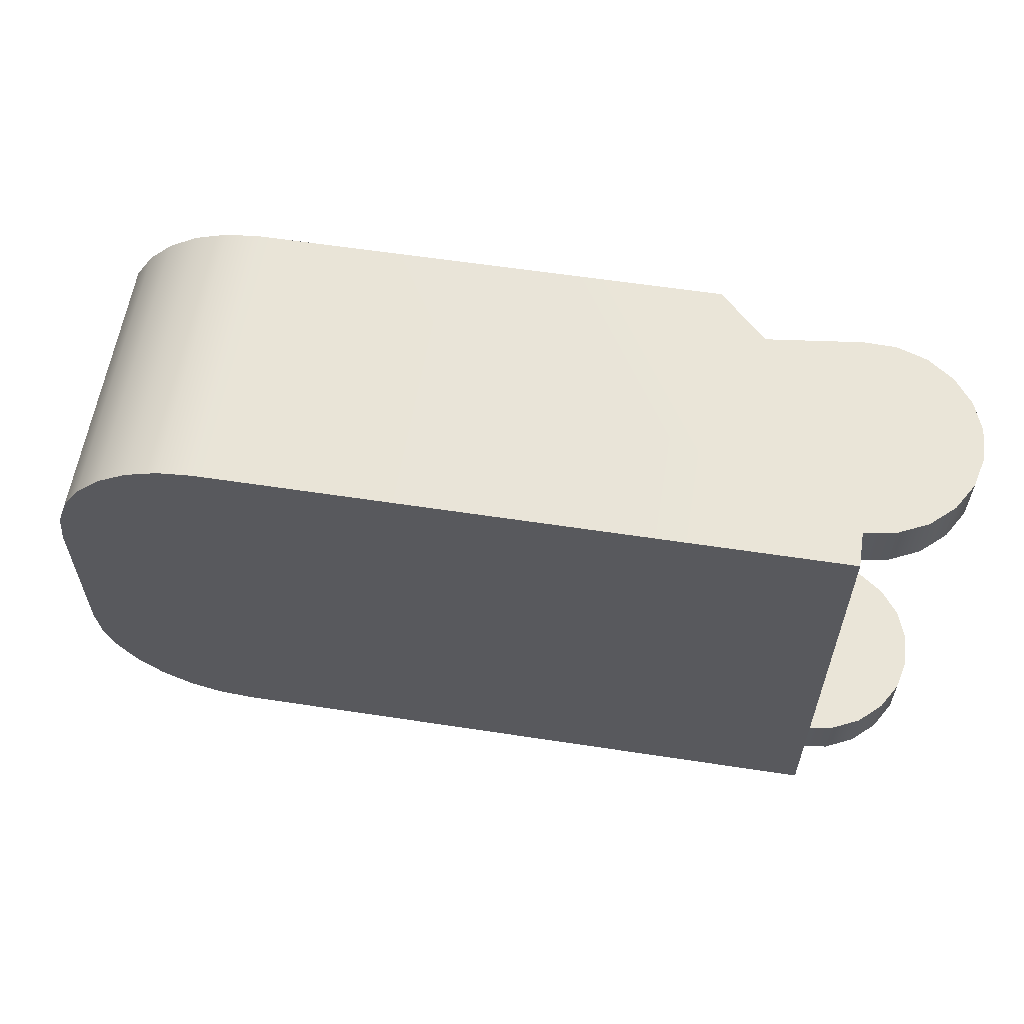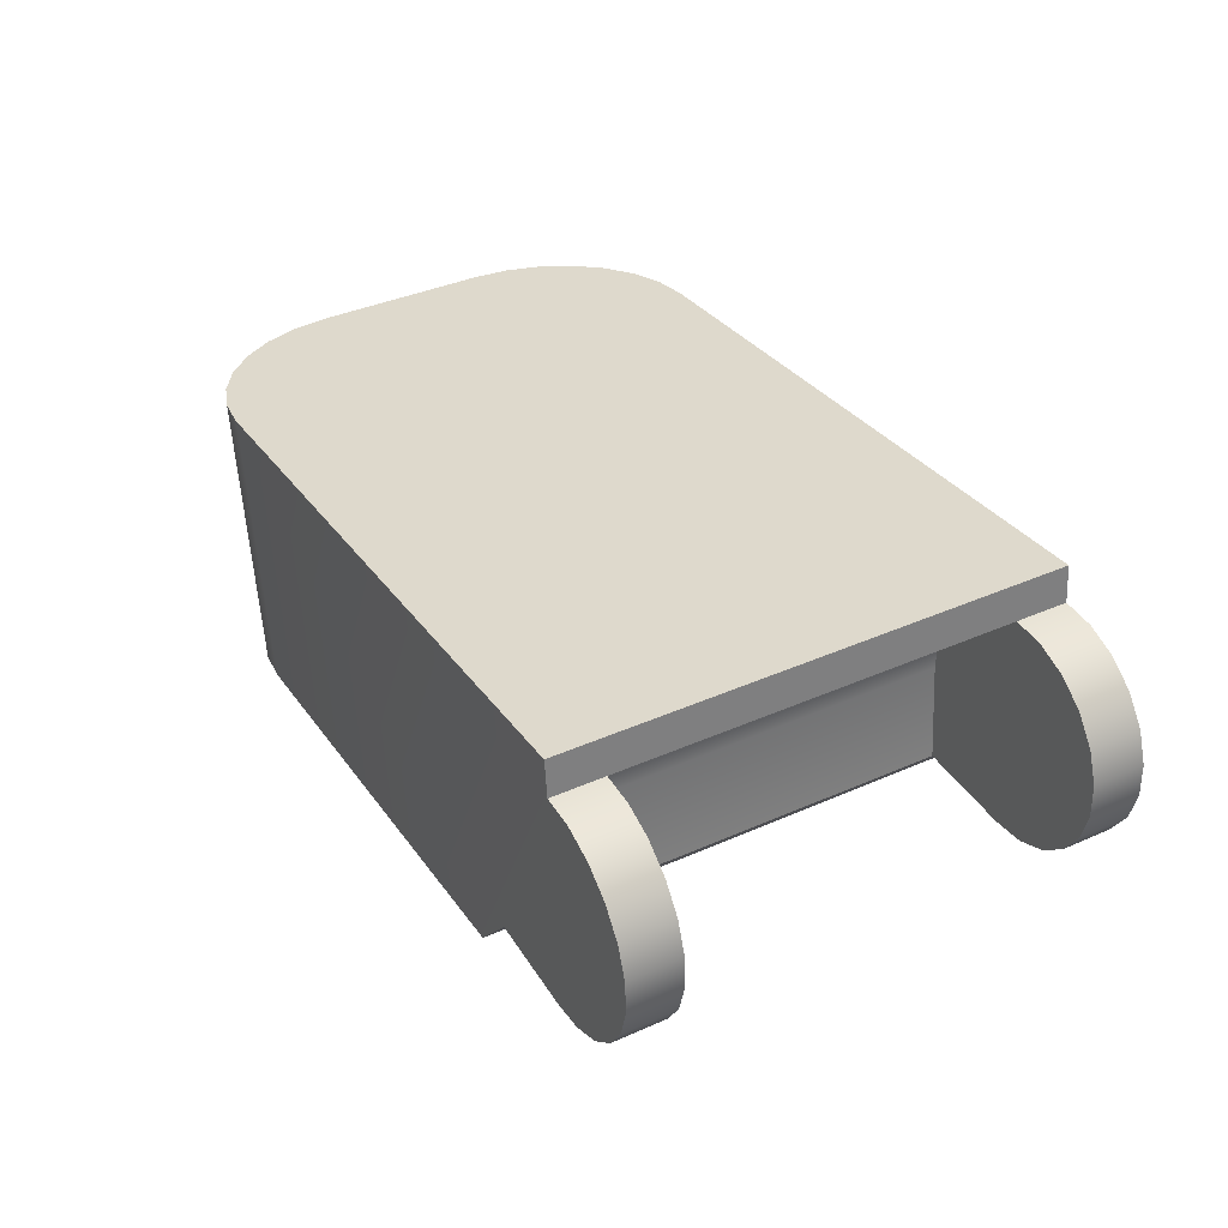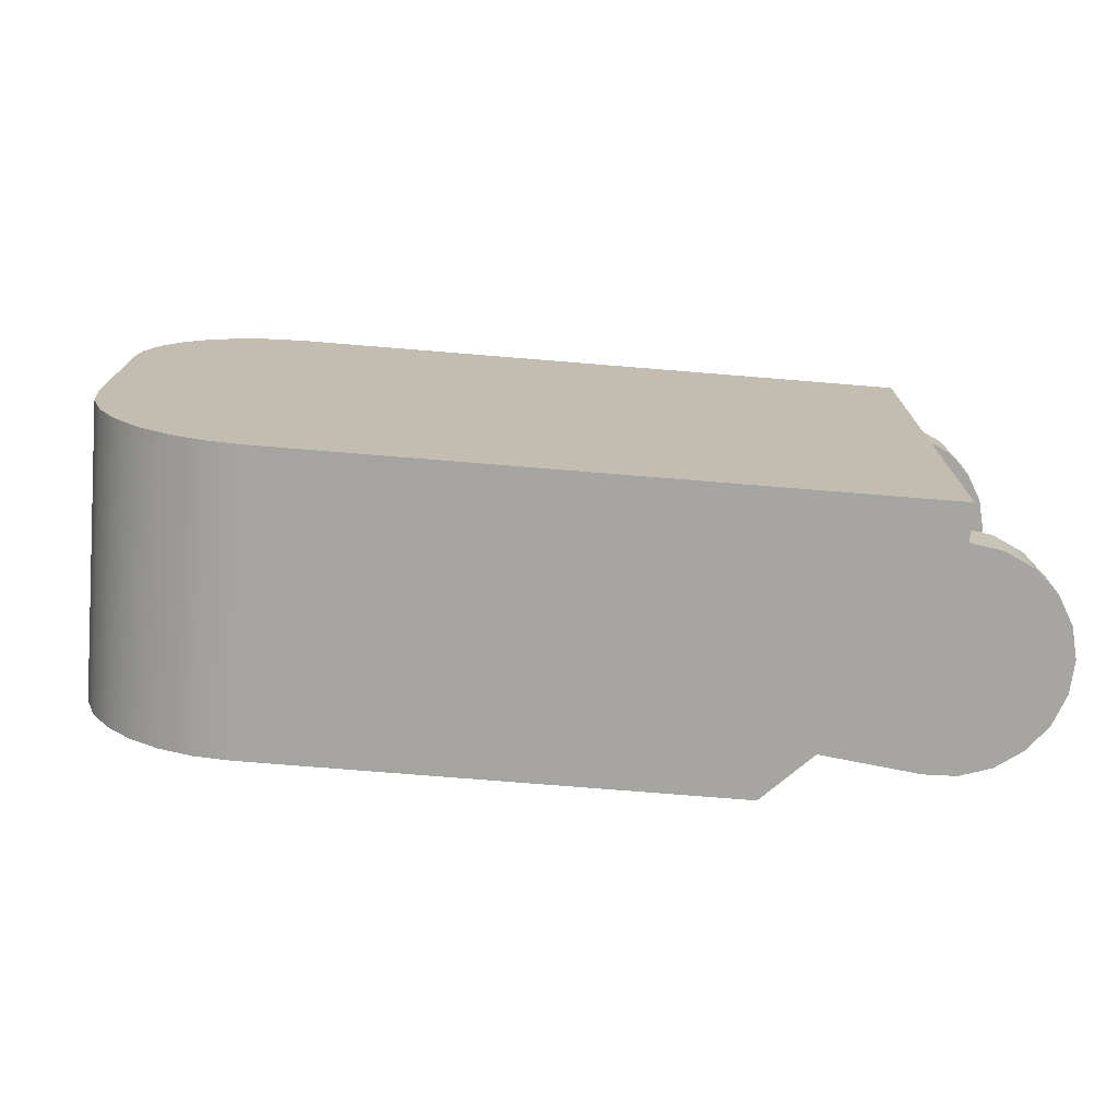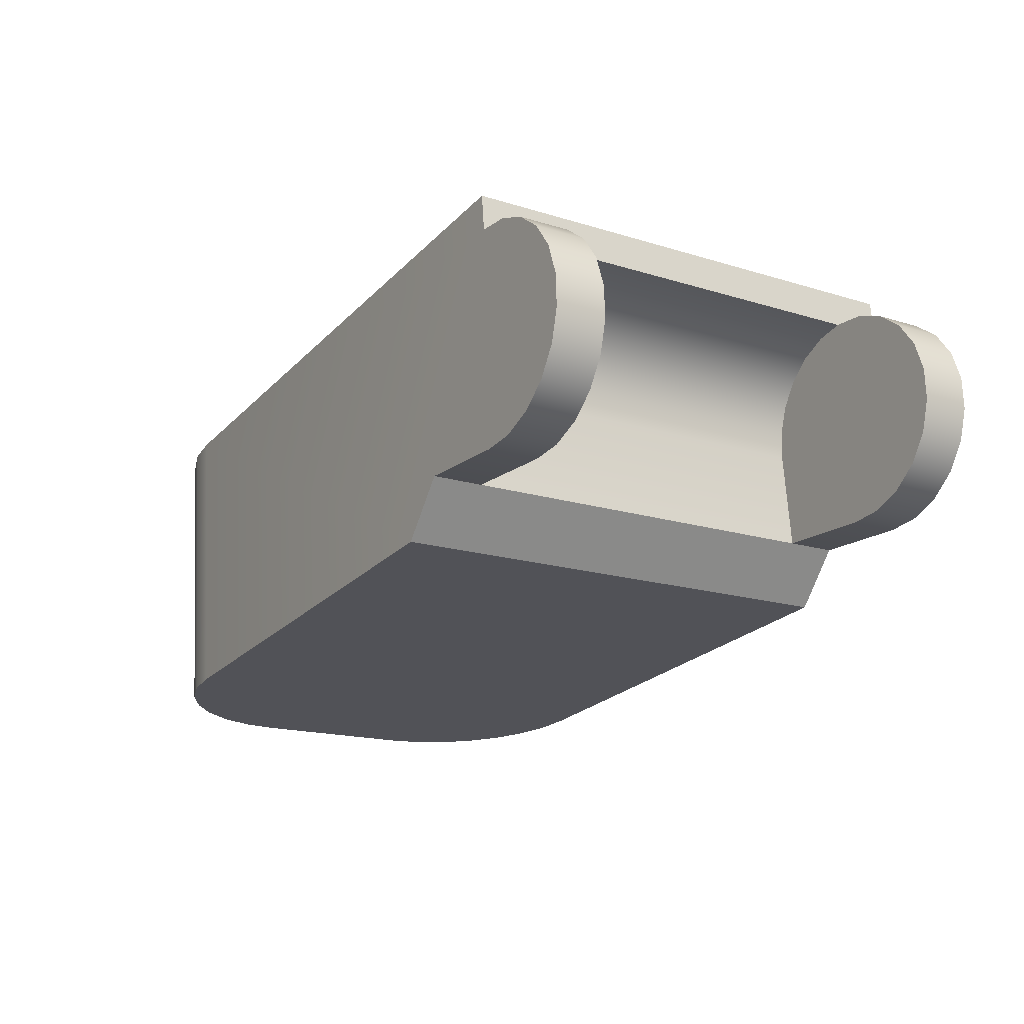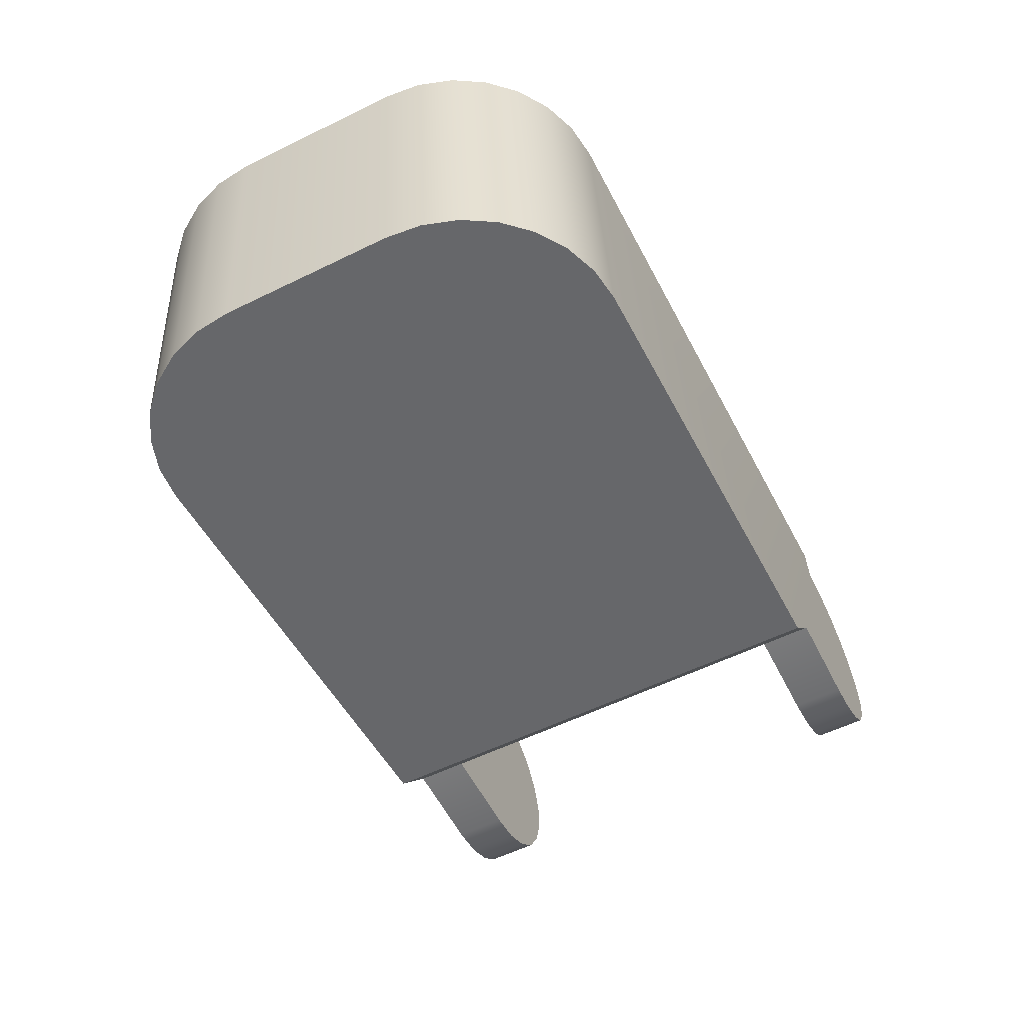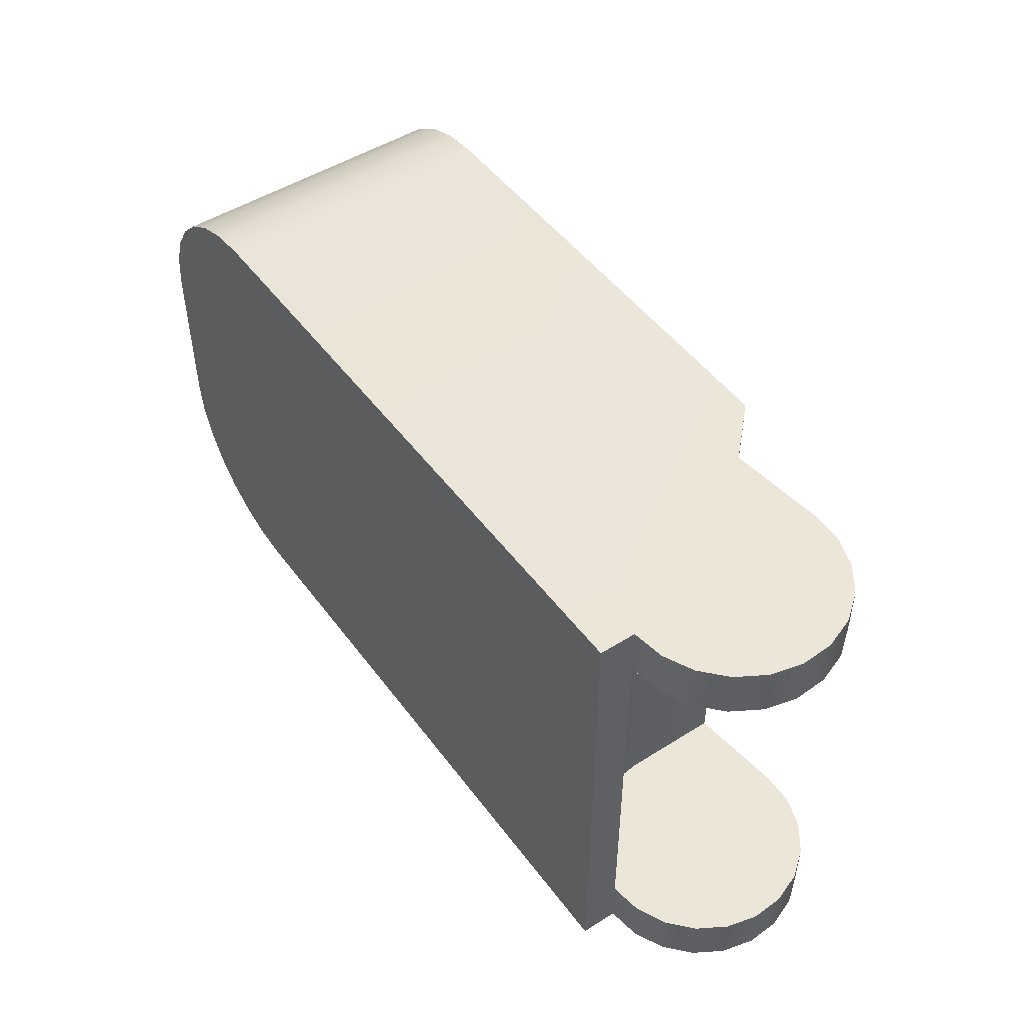
<metadata>
{"format":"obj","ext":"obj","renderer":"f3d","projection":"perspective","resolution":1024,"background":"white","views":[{"elev":59.2,"azim":-177.2,"up":"+Z"},{"elev":38.6,"azim":-119.1,"up":"+Y"},{"elev":-73.7,"azim":169.2,"up":"+Z"},{"elev":-16.6,"azim":-122.4,"up":"+Y"},{"elev":-57.5,"azim":116.9,"up":"+Y"},{"elev":49.1,"azim":-131.2,"up":"+Z"}]}
</metadata>
<code>
o thumb_3_rigid
v 0.02665 -0.008901 -0.009837
v 0.02801 -0.009048 -0.009356
v 0.02382 -0.008596 -0.0061
v 0.02924 -0.009179 0.008582
v 0.02801 -0.009048 0.009356
v 0.02382 -0.008596 0.0061
v 0.02665 -0.008901 0.009837
v 0.02521 -0.008746 0.01
v 0.00771 -0.006864 0.0061
v 0.005821 -0.006661 0.01
v 0.00771 -0.006864 -0.0061
v 0.005821 -0.006661 -0.01
v 0.02521 -0.008746 -0.01
v 0.02924 -0.009179 -0.008582
v 0.03026 -0.009289 -0.007553
v 0.03103 -0.009372 -0.00632
v 0.03151 -0.009424 -0.004946
v 0.03167 -0.009441 -0.0035
v 0.03167 -0.009441 0.0035
v 0.03151 -0.009424 0.004946
v 0.03103 -0.009372 0.00632
v 0.03026 -0.009289 0.007553
v 0.004046 -0.004458 -0.0079
v 0.004046 -0.004458 0.0079
v 0.004474 -0.000481 -0.0079
v 0.004474 -0.000481 0.0079
v 0.02649 0.003185 -0.01
v 0.000642 0.005966 -0.01
v 0.03295 0.00249 -0.0035
v 0.03295 0.00249 0.0035
v 0.02649 0.003185 0.01
v 0.03154 0.002642 0.007553
v 0.03232 0.002559 0.00632
v 0.02793 0.003031 0.009837
v 0.0293 0.002884 0.009356
v 0.03052 0.002752 0.008582
v 0.000642 0.005966 0.01
v 0.03279 0.002508 0.004946
v 0.03232 0.002559 -0.00632
v 0.03154 0.002642 -0.007553
v 0.02793 0.003031 -0.009837
v 0.03052 0.002752 -0.008582
v 0.0293 0.002884 -0.009356
v 0.03279 0.002508 -0.004946
v 0.004046 -0.004458 -0.01
v 0.004046 -0.004458 0.01
v -0.004152 -0.001736 -0.0079
v -0.003464 -0.002872 -0.0079
v -0.002474 -0.003759 -0.0079
v -0.004478 -0.000448 -0.0079
v 0.004446 0.000693 -0.0079
v 0.004115 0.00182 -0.0079
v -0.001269 -0.004317 -0.0079
v 4.7e-05 -0.0045 -0.0079
v 0.003504 0.002823 -0.0079
v 0.002654 0.003634 -0.0079
v 0.001623 0.004197 -0.0079
v -0.00317 0.003194 -0.0079
v -0.003965 0.002129 -0.0079
v -0.0021 0.00398 -0.0079
v -0.000846 0.00442 -0.0079
v 0.000481 0.004474 -0.0079
v -0.004413 0.000879 -0.0079
v 4.7e-05 -0.0045 -0.01
v -0.001269 -0.004317 -0.01
v -0.002474 -0.003759 -0.01
v -0.003464 -0.002872 -0.01
v -0.004152 -0.001736 -0.01
v -0.004478 -0.000448 -0.01
v -0.004413 0.000879 -0.01
v -0.003965 0.002129 -0.01
v -0.00317 0.003194 -0.01
v -0.0021 0.00398 -0.01
v -0.000846 0.00442 -0.01
v 0.000481 0.004474 -0.01
v 4.7e-05 -0.0045 0.0079
v 4.7e-05 -0.0045 0.01
v -0.001269 -0.004317 0.01
v -0.001269 -0.004317 0.0079
v -0.002474 -0.003759 0.01
v -0.002474 -0.003759 0.0079
v -0.003464 -0.002872 0.01
v -0.003464 -0.002872 0.0079
v -0.004152 -0.001736 0.01
v -0.004152 -0.001736 0.0079
v -0.004478 -0.000448 0.01
v -0.004478 -0.000448 0.0079
v -0.004413 0.000879 0.01
v -0.004413 0.000879 0.0079
v -0.003965 0.002129 0.01
v -0.003965 0.002129 0.0079
v -0.00317 0.003194 0.01
v -0.00317 0.003194 0.0079
v -0.0021 0.00398 0.01
v -0.0021 0.00398 0.0079
v -0.000846 0.00442 0.01
v -0.000846 0.00442 0.0079
v 0.000481 0.004474 0.01
v 0.000481 0.004474 0.0079
v 0.001623 0.004197 0.0079
v 0.002654 0.003634 0.0079
v 0.003504 0.002823 0.0079
v 0.004115 0.00182 0.0079
v 0.004446 0.000693 0.0079
f 1 2 3
f 4 5 6
f 5 7 6
f 6 7 8
f 6 8 9
f 9 8 10
f 9 10 11
f 11 10 12
f 11 12 3
f 3 12 13
f 3 13 1
f 2 14 3
f 3 14 15
f 3 15 16
f 16 17 3
f 3 17 18
f 3 18 6
f 6 18 19
f 6 19 20
f 20 21 6
f 6 21 22
f 6 22 4
f 23 24 25
f 25 24 26
f 27 28 29
f 29 28 30
f 31 32 33
f 31 34 32
f 32 34 35
f 32 35 36
f 28 37 30
f 30 37 31
f 30 31 38
f 38 31 33
f 39 40 41
f 41 40 42
f 41 42 43
f 27 29 41
f 41 29 44
f 41 44 39
f 23 45 12
f 23 12 24
f 24 12 10
f 24 10 46
f 47 48 25
f 25 48 49
f 47 25 50
f 50 25 51
f 50 51 52
f 49 53 25
f 25 53 54
f 25 54 23
f 52 55 50
f 50 55 56
f 50 56 57
f 58 59 60
f 60 59 61
f 57 62 50
f 50 62 61
f 50 61 63
f 63 61 59
f 64 54 53
f 64 53 65
f 65 53 49
f 65 49 66
f 66 49 48
f 66 48 67
f 67 48 47
f 67 47 68
f 68 47 50
f 68 50 69
f 69 50 63
f 69 63 70
f 70 63 59
f 70 59 71
f 71 59 58
f 71 58 72
f 72 58 60
f 72 60 73
f 73 60 61
f 73 61 74
f 74 61 62
f 74 62 75
f 76 77 78
f 76 78 79
f 79 78 80
f 79 80 81
f 81 80 82
f 81 82 83
f 83 82 84
f 83 84 85
f 85 84 86
f 85 86 87
f 87 86 88
f 87 88 89
f 89 88 90
f 89 90 91
f 91 90 92
f 91 92 93
f 93 92 94
f 93 94 95
f 95 94 96
f 95 96 97
f 97 96 98
f 97 98 99
f 99 98 37
f 99 37 62
f 62 37 28
f 62 28 75
f 13 12 27
f 27 12 75
f 27 75 28
f 12 45 75
f 75 45 64
f 75 64 65
f 65 66 75
f 75 66 67
f 75 67 68
f 68 69 75
f 75 69 70
f 75 70 71
f 71 72 75
f 75 72 73
f 75 73 74
f 46 10 98
f 10 8 98
f 98 8 31
f 98 31 37
f 88 86 98
f 94 92 90
f 86 84 98
f 98 84 82
f 98 82 80
f 80 78 98
f 98 78 77
f 98 77 46
f 88 98 90
f 90 98 96
f 90 96 94
f 85 87 26
f 24 76 26
f 26 76 79
f 99 100 87
f 87 100 101
f 87 101 102
f 102 103 87
f 87 103 104
f 87 104 26
f 79 81 26
f 26 81 83
f 26 83 85
f 87 89 99
f 99 89 91
f 99 91 97
f 97 91 93
f 97 93 95
f 29 18 17
f 29 17 44
f 44 17 16
f 44 16 39
f 39 16 15
f 39 15 40
f 40 15 14
f 40 14 42
f 42 14 2
f 42 2 43
f 43 2 1
f 43 1 41
f 41 1 13
f 41 13 27
f 31 8 7
f 31 7 34
f 34 7 5
f 34 5 35
f 35 5 4
f 35 4 36
f 36 4 22
f 36 22 32
f 32 22 21
f 32 21 33
f 33 21 20
f 33 20 38
f 38 20 19
f 38 19 30
f 99 62 100
f 100 62 57
f 100 57 101
f 101 57 56
f 101 56 102
f 102 56 55
f 102 55 103
f 103 55 52
f 103 52 104
f 104 52 51
f 104 51 26
f 26 51 25
f 9 11 3 6
f 29 30 18
f 18 30 19
f 46 77 24
f 24 77 76
f 54 64 23
f 23 64 45

</code>
